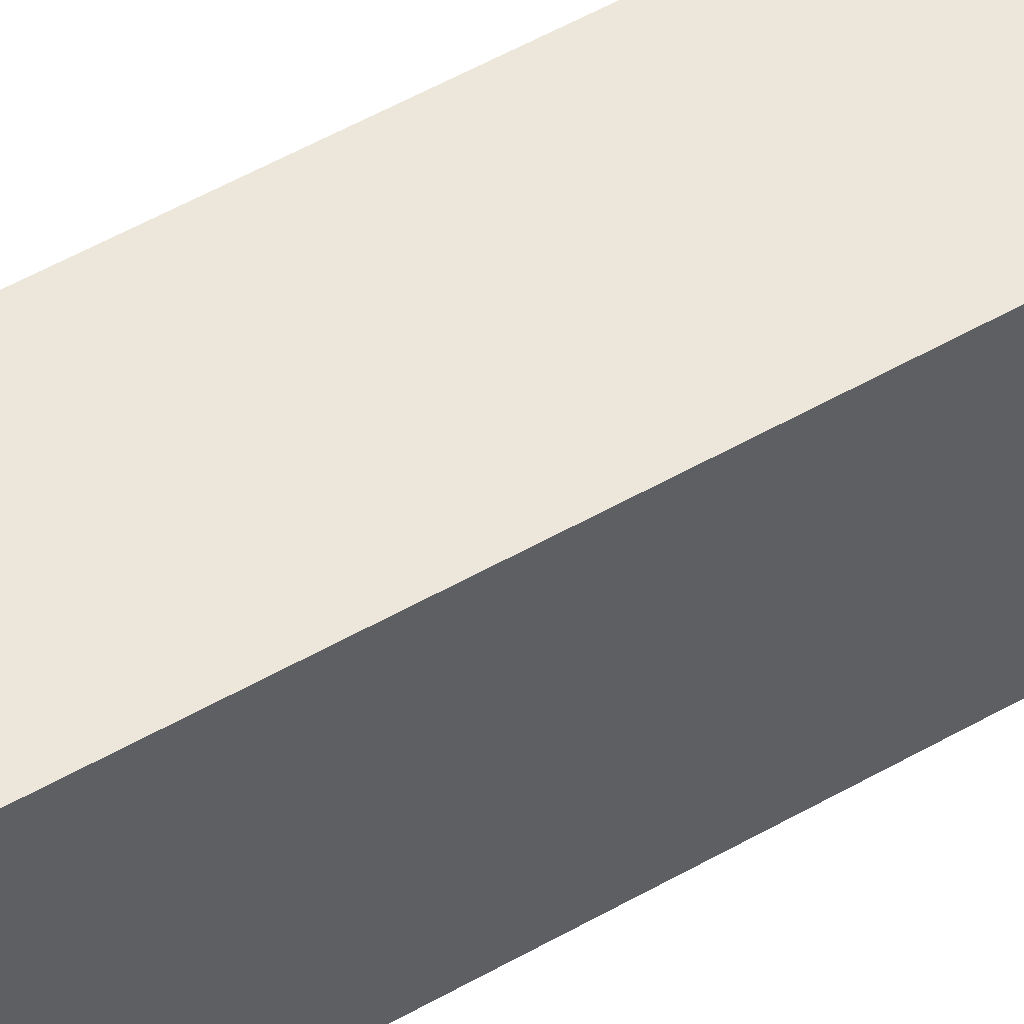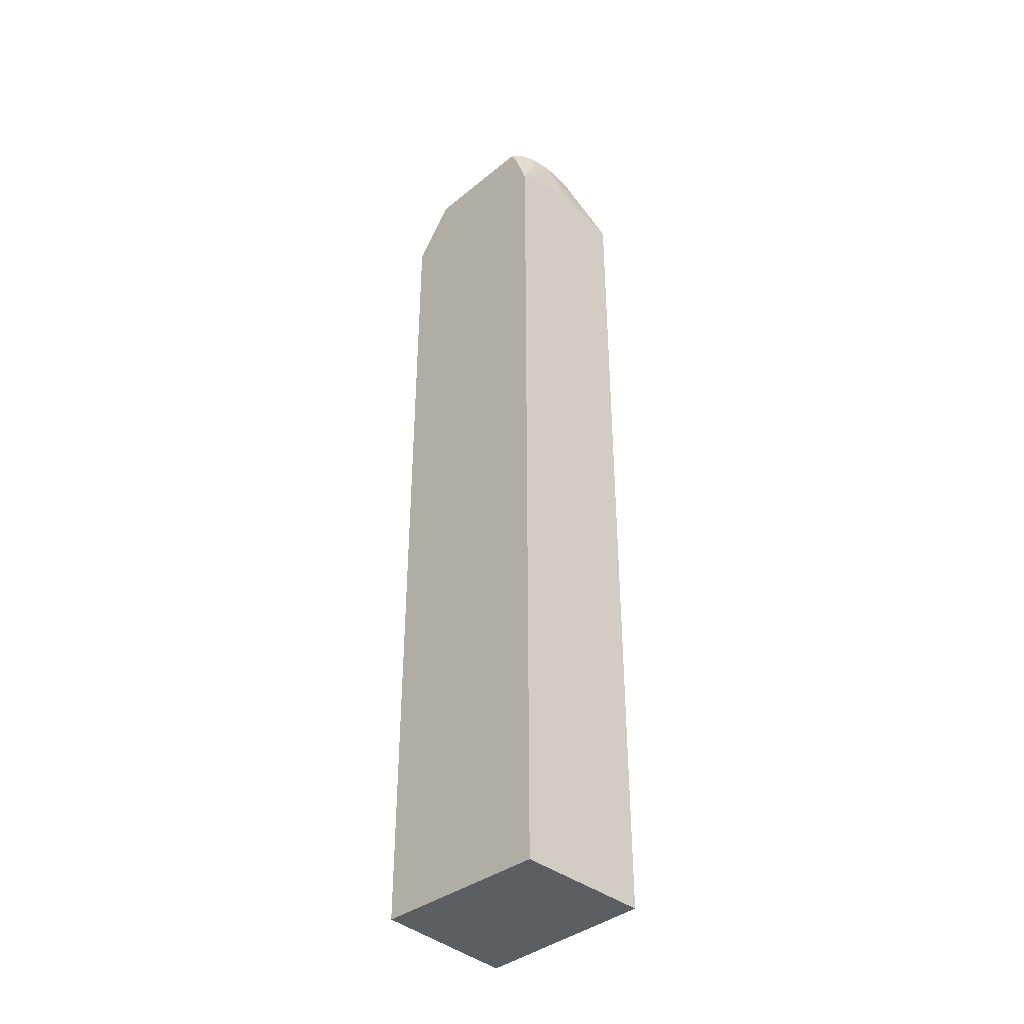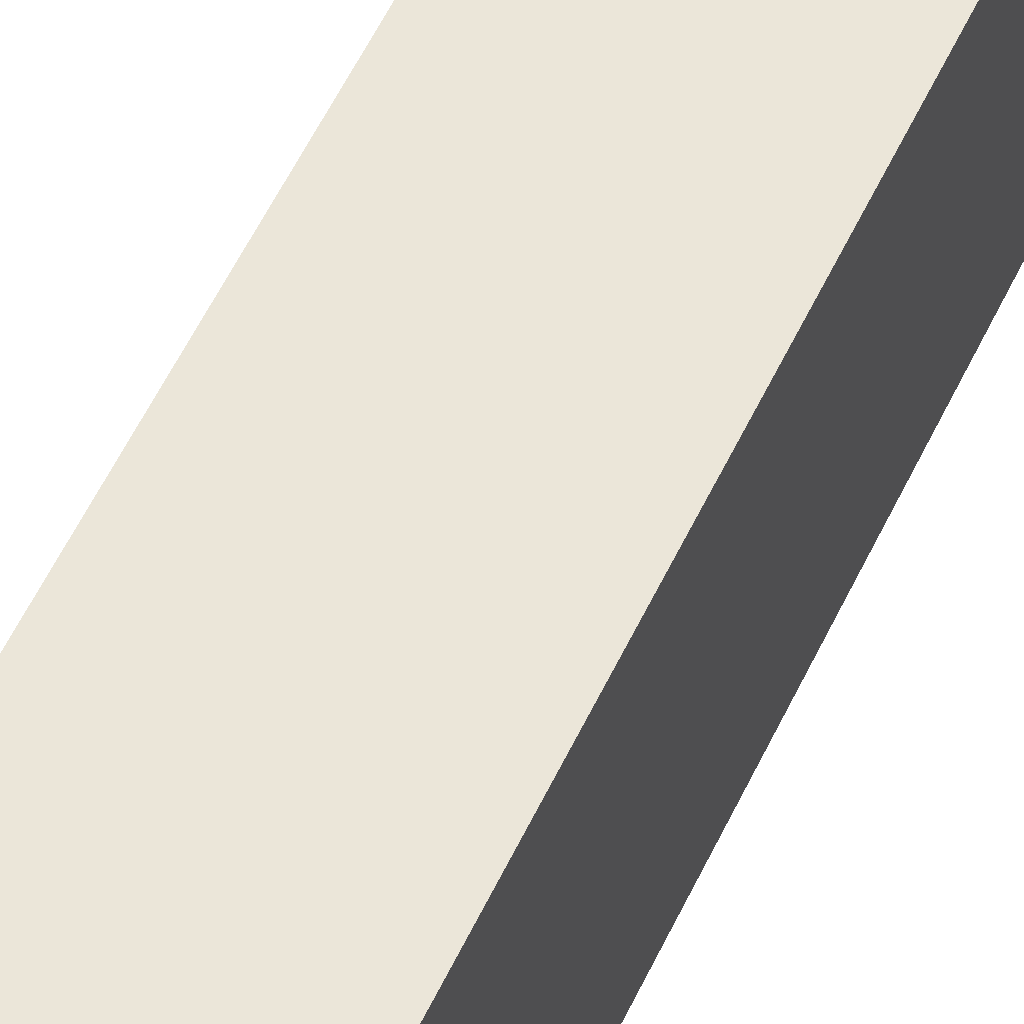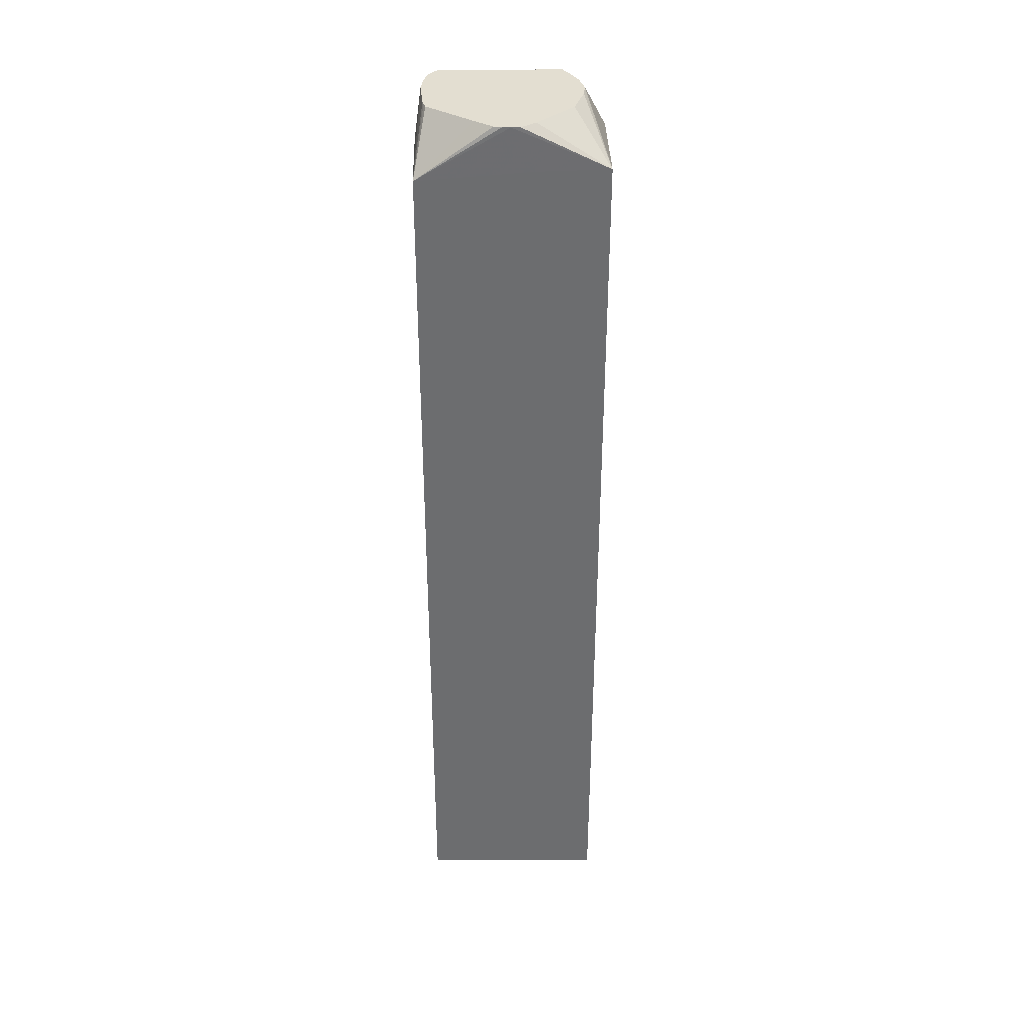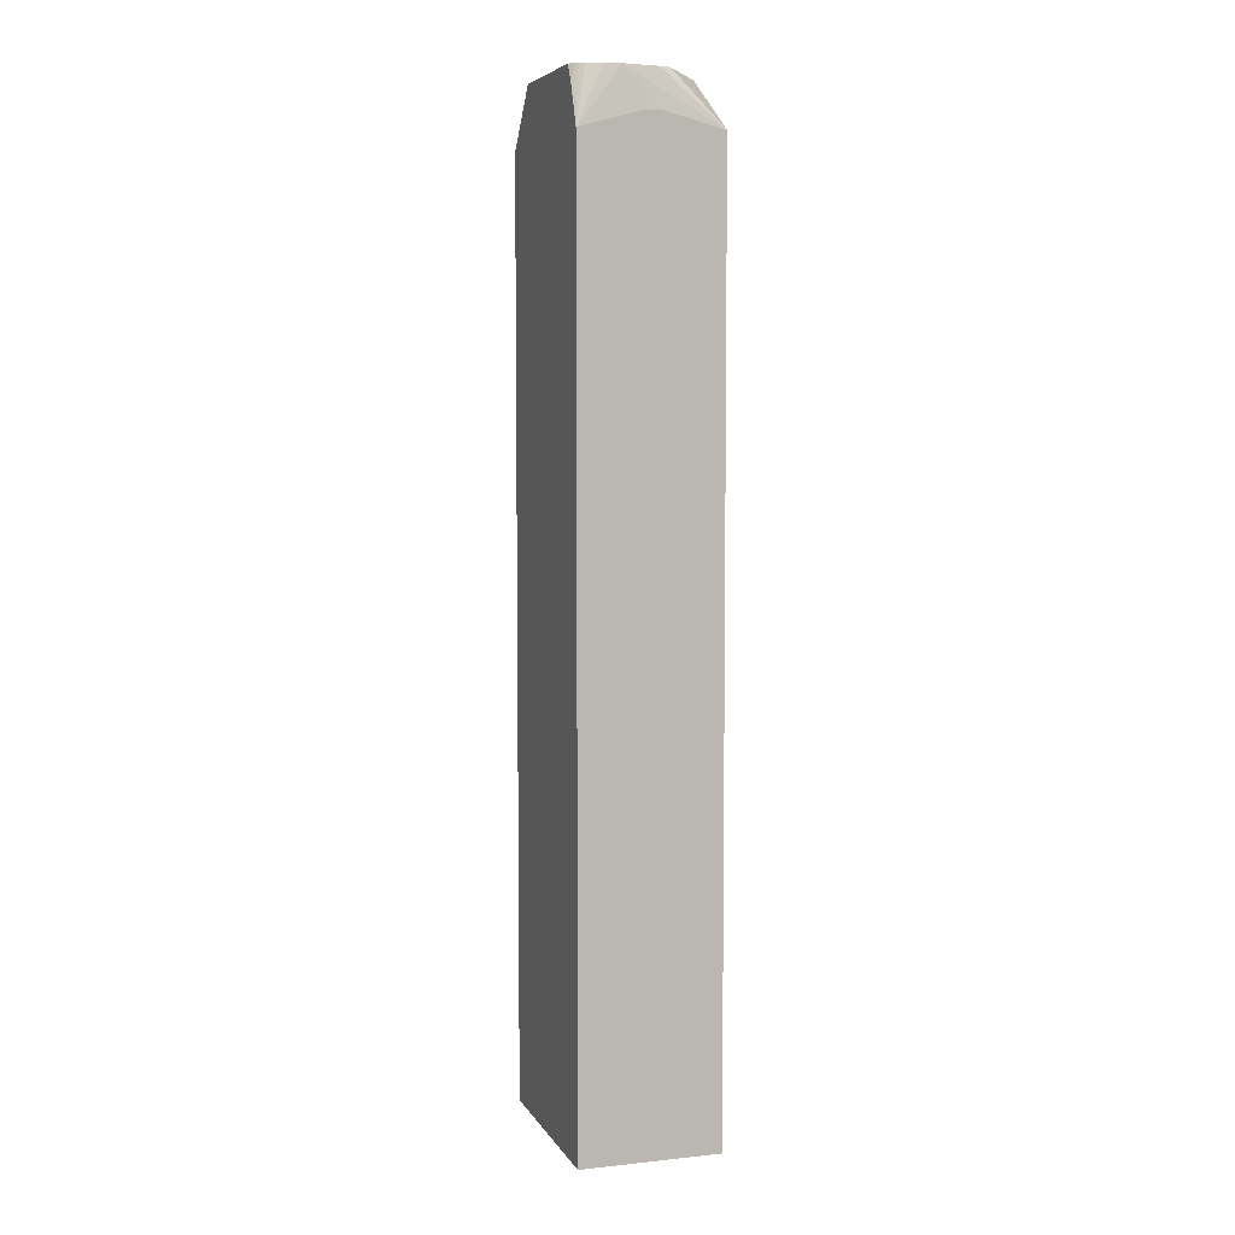
<metadata>
{"format":"obj","ext":"obj","renderer":"f3d","projection":"perspective","resolution":1024,"background":"white","views":[{"elev":54.1,"azim":58.8,"up":"+Z"},{"elev":-38.5,"azim":-44.4,"up":"+Y"},{"elev":55.5,"azim":-155.1,"up":"+Z"},{"elev":36.1,"azim":89.6,"up":"+Y"},{"elev":5.6,"azim":-18.9,"up":"+Y"}]}
</metadata>
<code>
v 0.003377 0.01634 0.003654
v 0.002627 0.01629 0.003654
v 0.006033 0.01568 0.003654
v 0.001877 0.01802 0.003414
v -5.536e-05 0.01555 0.003654
v 0.006033 0.01609 -0.00143
v 0.006027 0.01802 -0.0003753
v 0.00602 0.01802 -6.57e-06
v 0.00594 0.01802 0.0003221
v 0.005371 0.01802 0.001126
v 0.00389 0.01802 0.003142
v 0.003616 0.01802 0.003227
v 0.003377 0.01802 0.003279
v 0.002627 0.01802 0.003349
v 0.006033 -0.02473 0.003654
v 0.001126 0.01802 0.003332
v 0.0007594 0.01802 0.003225
v 0.0004703 0.01802 0.003122
v 0.0002456 0.01802 0.002984
v -3.39e-05 0.01734 0.003029
v -5.536e-05 0.01732 0.003011
v -5.536e-05 -0.02469 0.003654
v 0.006033 0.01618 -0.004536
v 0.00602 0.01802 -0.0007674
v 0.006033 -0.02474 -0.004536
v 0.0001246 0.01802 0.002883
v -5.536e-05 0.01802 0.002676
v -5.536e-05 0.01737 0.002989
v -5.536e-05 -0.02446 -0.004536
v 0.005651 0.01616 -0.004536
v 0.001899 0.01802 -0.003528
v 0.002184 0.01802 -0.003501
v 0.002597 0.01802 -0.003455
v 0.003955 0.01802 -0.003022
v 0.00555 0.01802 -0.001419
v -5.536e-05 0.01802 -0.002645
v -5.536e-05 0.01554 -0.004536
v 0.000391 0.01562 -0.004536
v 0.001113 0.01802 -0.003314
v -4.702e-05 0.01802 -0.00265
v 0.000276 0.01802 -0.002849
v 0.0004596 0.01802 -0.002962
v 0.0006384 0.01802 -0.003071
f 37 43 39
f 4 39 43
f 23 29 37
f 23 37 38
f 36 40 37
f 22 29 25
f 23 30 31
f 31 37 39
f 37 40 41
f 23 25 29
f 30 38 31
f 31 38 37
f 2 4 5
f 1 2 5
f 1 4 2
f 4 13 12
f 5 16 17
f 4 24 35
f 4 26 19
f 23 35 24
f 4 32 31
f 4 31 39
f 4 16 5
f 4 17 16
f 4 18 17
f 15 22 25
f 23 33 34
f 23 32 33
f 5 20 21
f 5 19 20
f 4 7 24
f 20 28 21
f 4 33 32
f 5 18 19
f 3 25 23
f 3 14 4
f 4 40 36
f 4 36 27
f 4 10 9
f 4 9 8
f 4 19 18
f 5 36 37
f 5 37 29
f 1 5 22
f 6 23 7
f 23 38 30
f 4 41 40
f 3 8 9
f 23 31 32
f 5 21 28
f 5 28 27
f 5 27 36
f 4 14 13
f 3 23 6
f 4 27 26
f 37 42 43
f 3 10 11
f 4 42 41
f 4 43 42
f 3 6 7
f 3 7 8
f 1 3 4
f 1 15 3
f 1 22 15
f 4 12 11
f 4 11 10
f 3 13 14
f 3 12 13
f 3 11 12
f 4 8 7
f 37 41 42
f 5 17 18
f 7 23 24
f 5 29 22
f 4 35 34
f 4 34 33
f 3 9 10
f 3 15 25
f 23 34 35
f 19 26 20
f 20 26 27
f 20 27 28

</code>
